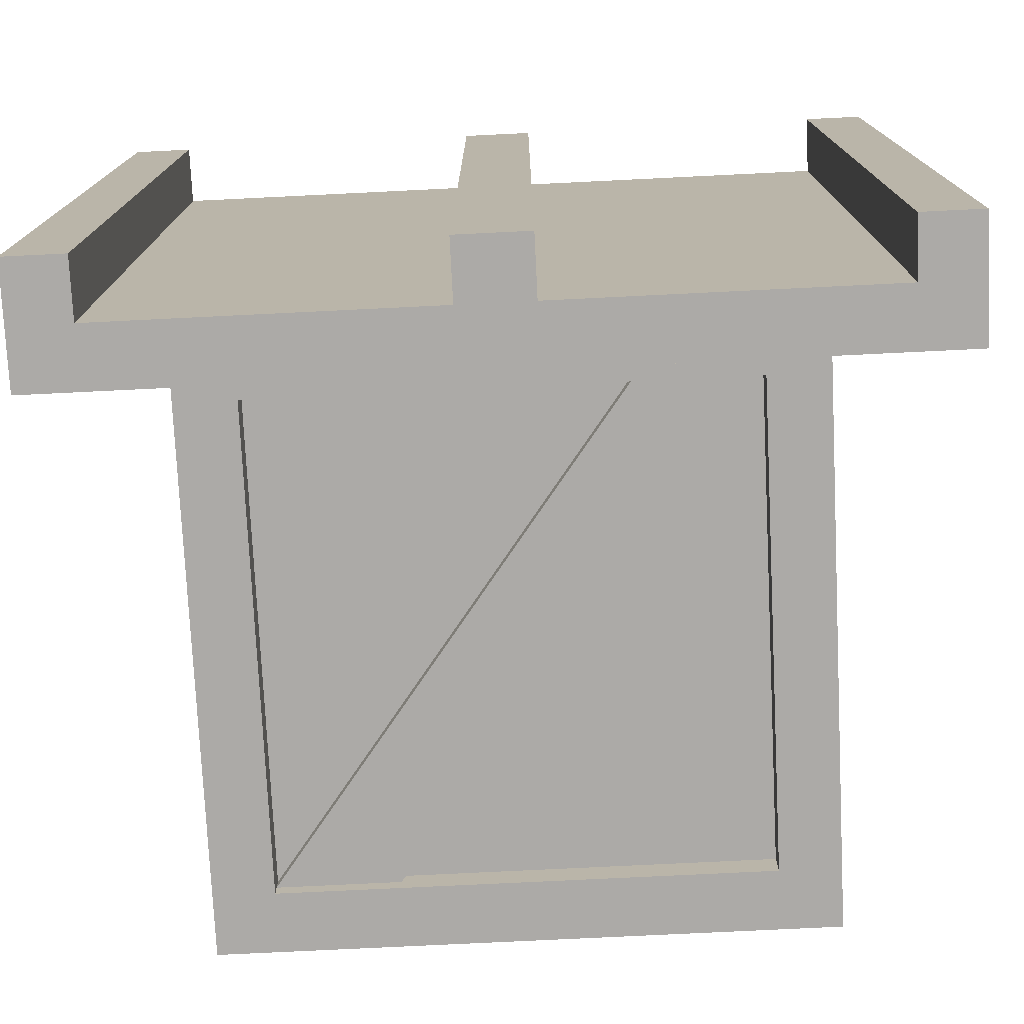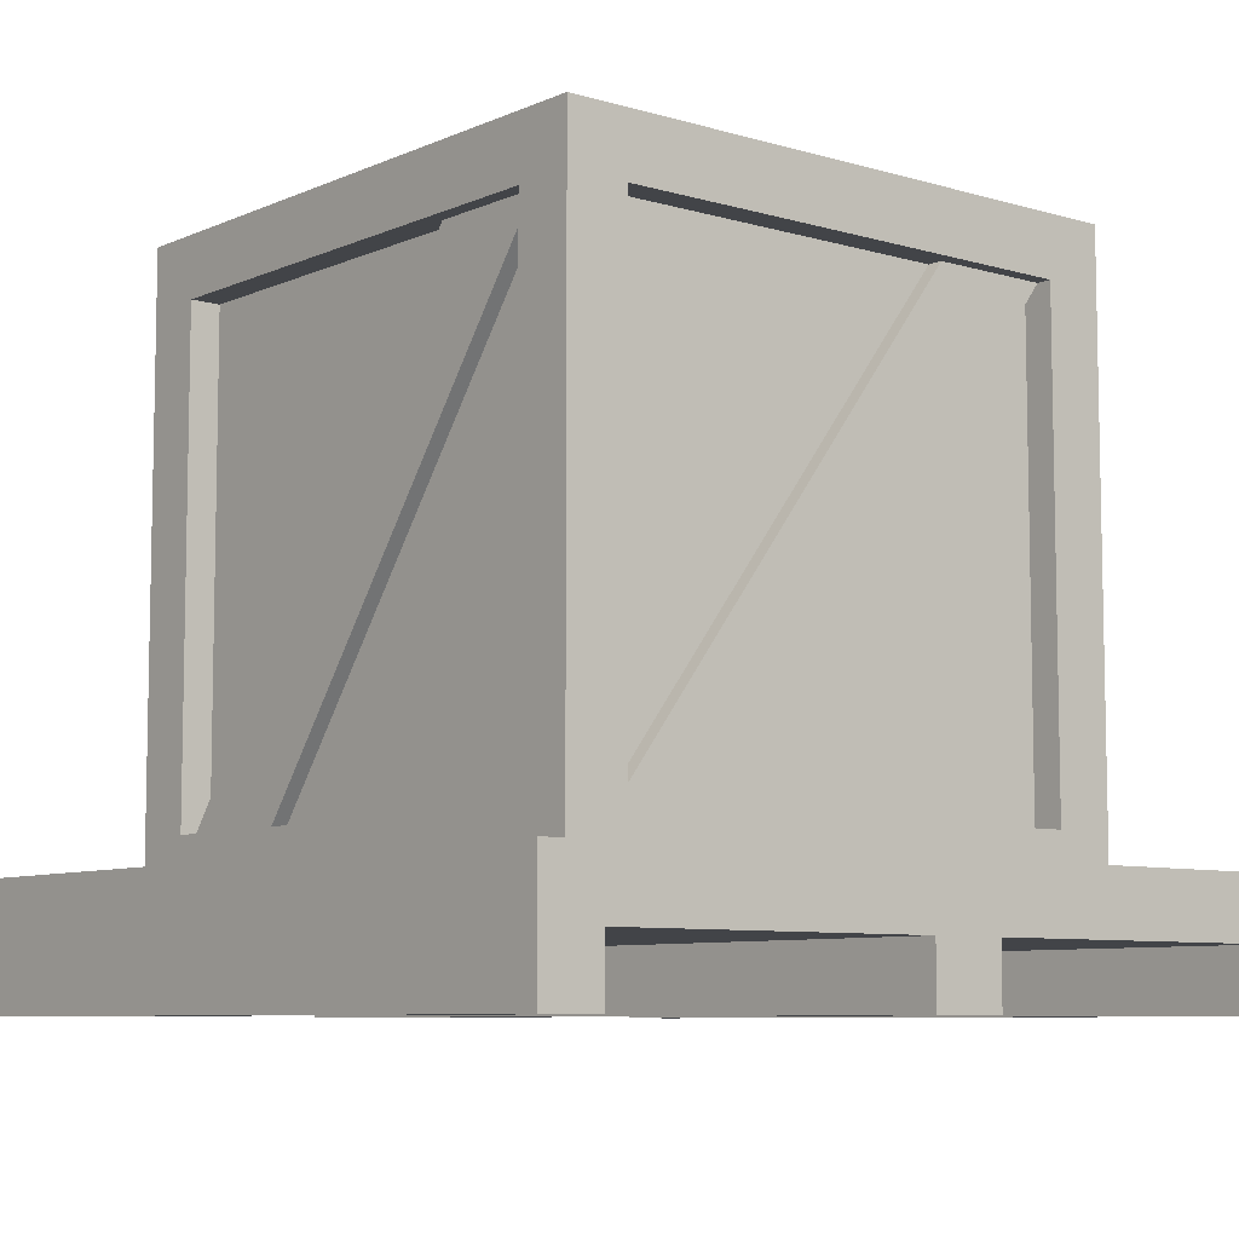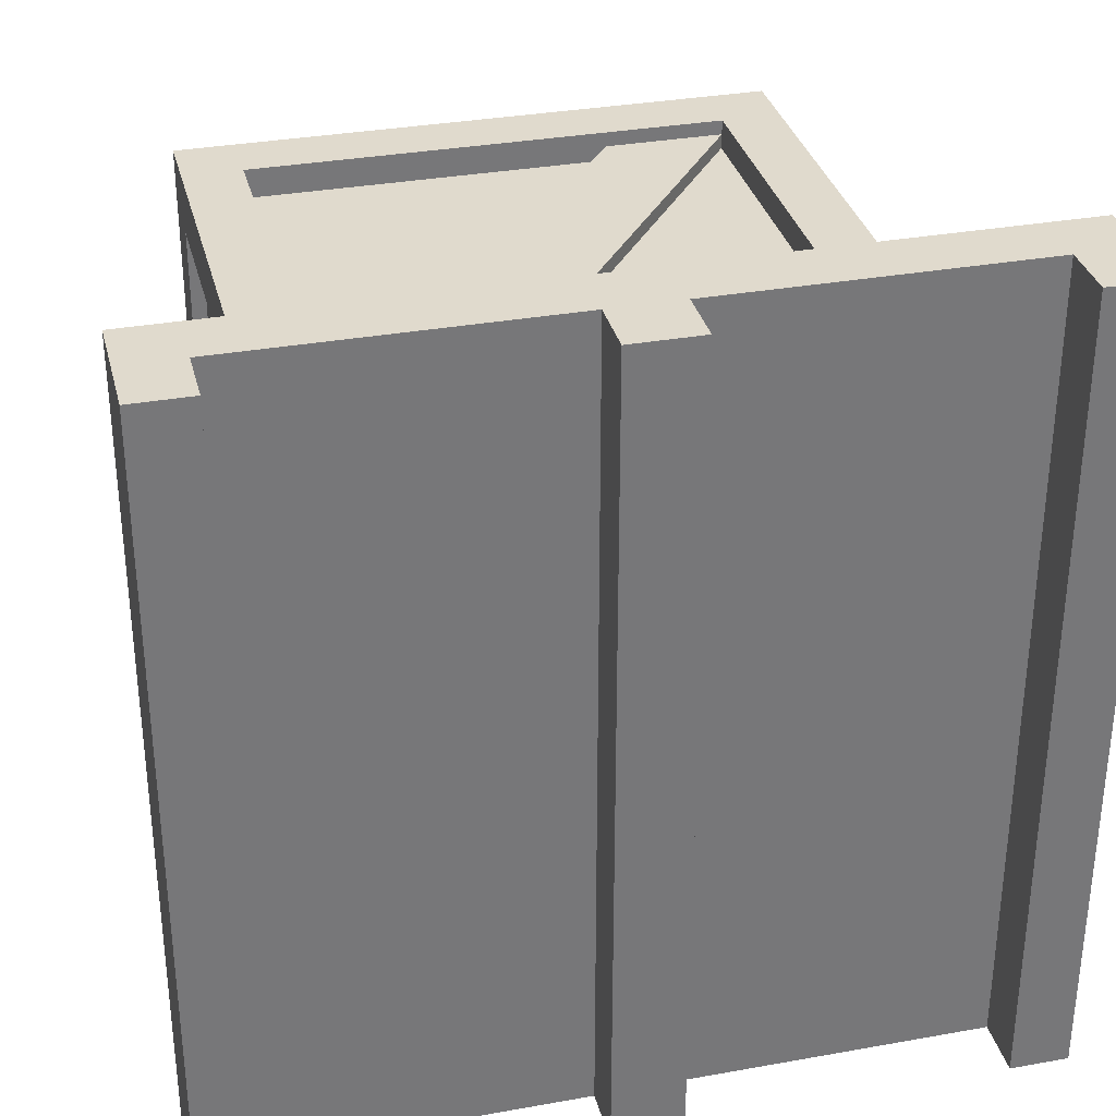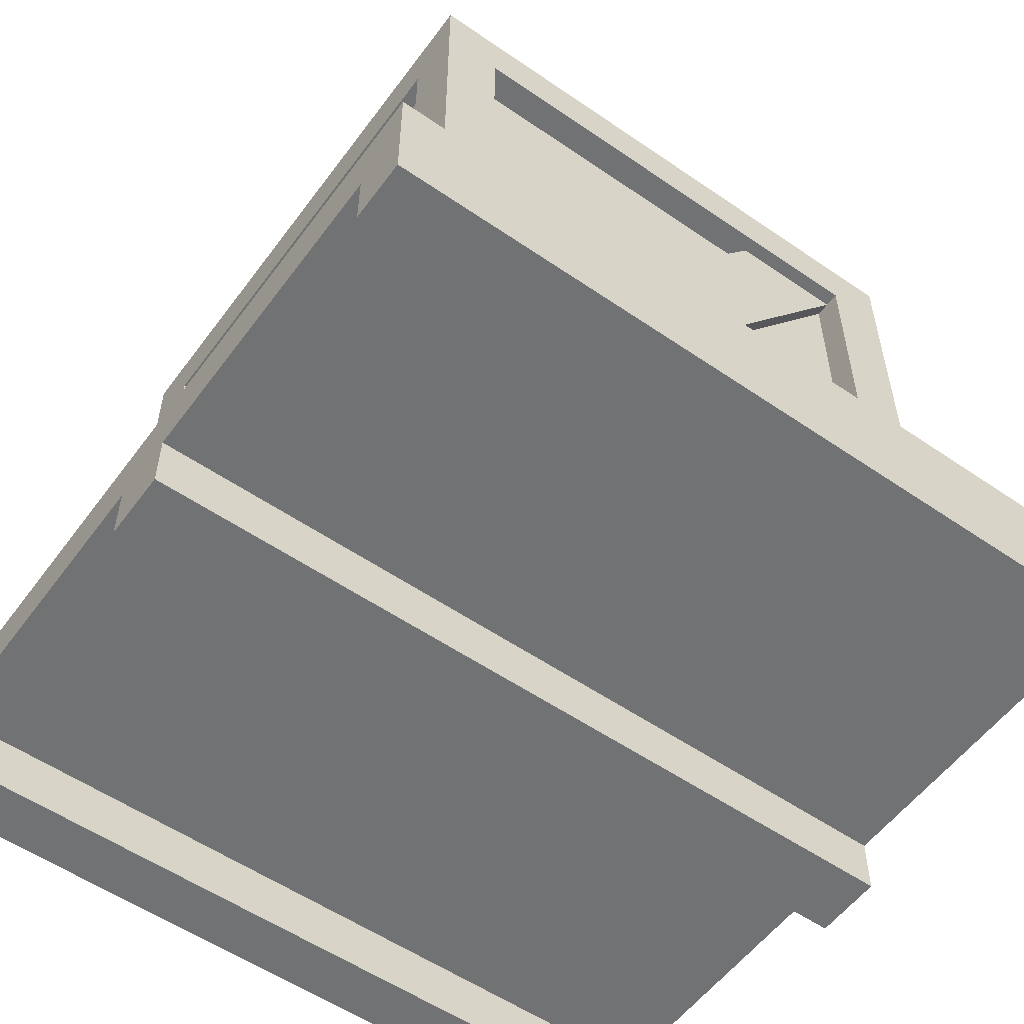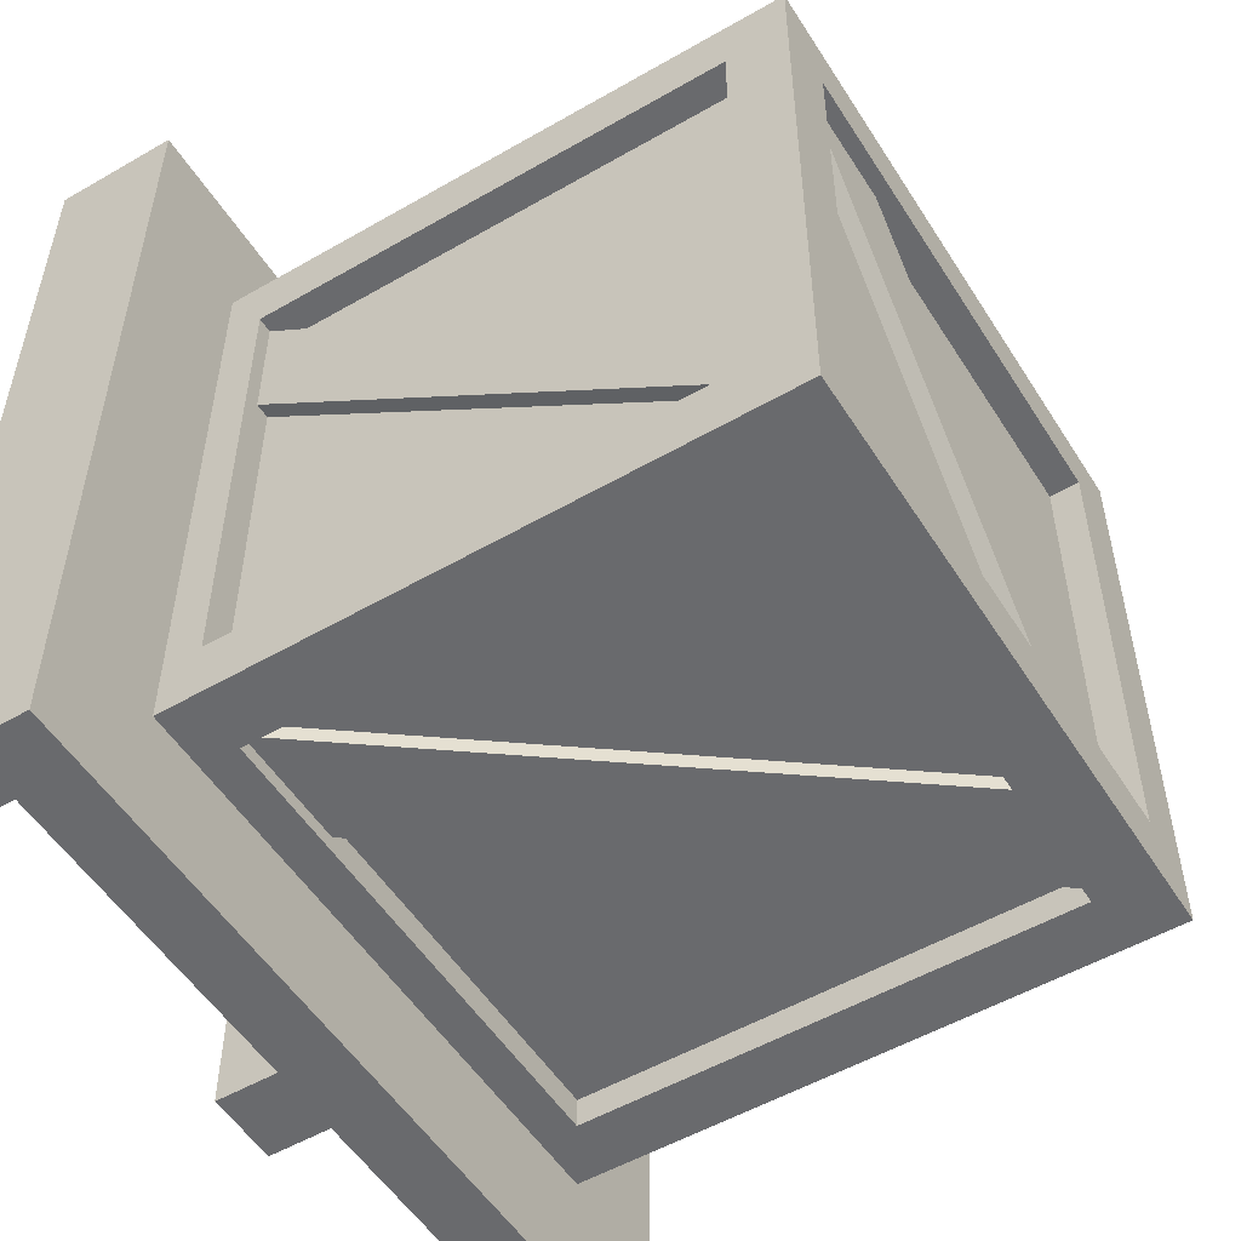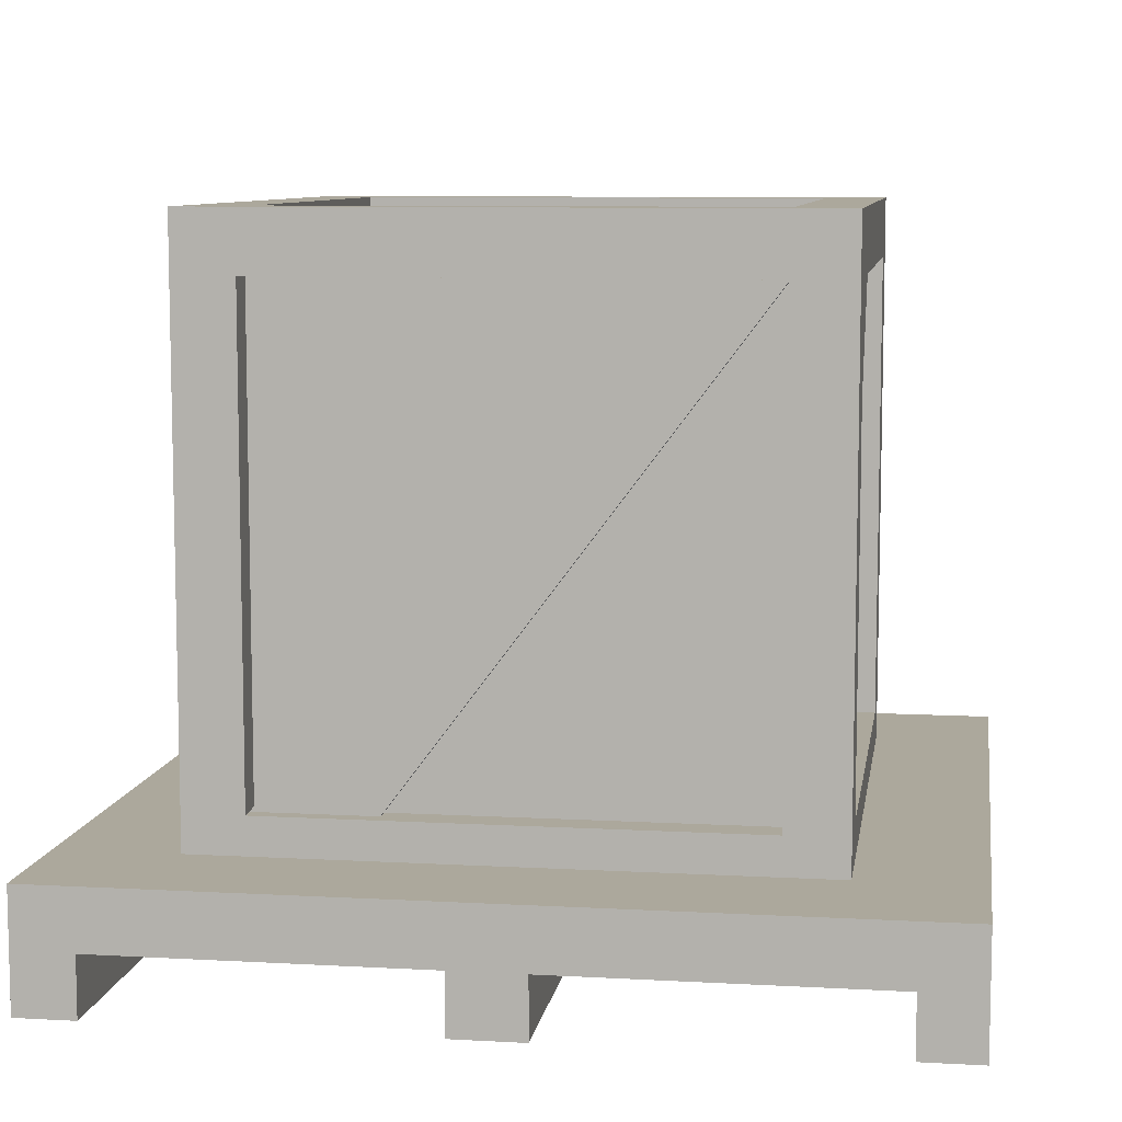
<metadata>
{"format":"obj","ext":"obj","renderer":"f3d","projection":"perspective","resolution":1024,"background":"white","views":[{"elev":-76.0,"azim":2.8,"up":"+Z"},{"elev":-7.7,"azim":140.4,"up":"+Y"},{"elev":33.0,"azim":-13.9,"up":"+Z"},{"elev":-55.5,"azim":-125.9,"up":"+Y"},{"elev":-53.1,"azim":121.7,"up":"+Z"},{"elev":8.5,"azim":8.6,"up":"+Y"}]}
</metadata>
<code>
g default
v -0.749 0.1092 0.749
v 0.749 0.1092 0.749
v 0.749 0.2162 0.749
v -0.749 0.2162 0.749
v -0.749 0.2162 -0.749
v 0.749 0.2162 -0.749
v 0.749 0.1092 -0.749
v -0.749 0.1092 -0.749
v 0.642 0.2162 0.749
v 0.642 0.2162 -0.749
v 0.642 0.1092 -0.749
v 0.642 0.1092 0.749
v -0.642 0.2162 0.749
v -0.642 0.2162 -0.749
v -0.642 0.1092 -0.749
v -0.642 0.1092 0.749
v 0.06419 0.1092 0.749
v -0.06419 0.1092 0.749
v 0.06419 0.2162 0.749
v -0.06419 0.2162 0.749
v 0.06419 0.2162 -0.749
v -0.06419 0.2162 -0.749
v 0.06419 0.1092 -0.749
v -0.06419 0.1092 -0.749
v -0.642 0.002201 -0.749
v -0.642 0.002201 0.749
v -0.749 0.002201 0.749
v -0.749 0.002201 -0.749
v 0.642 0.002201 0.749
v 0.749 0.002201 0.749
v 0.642 0.002201 -0.749
v 0.749 0.002201 -0.749
v 0.06419 0.002201 0.749
v -0.06419 0.002201 0.749
v -0.06419 0.002201 -0.749
v 0.06419 0.002201 -0.749
v -0.535 0.1761 0.535
v 0.535 0.1761 0.535
v -0.535 1.246 0.535
v 0.535 1.246 0.535
v -0.535 1.246 -0.535
v 0.535 1.246 -0.535
v -0.535 0.1761 -0.535
v 0.535 0.1761 -0.535
v -0.428 0.2831 0.535
v 0.428 0.2831 0.535
v 0.428 1.139 0.535
v -0.428 1.139 0.535
v -0.428 1.139 -0.535
v 0.428 1.139 -0.535
v 0.428 0.2831 -0.535
v -0.428 0.2831 -0.535
v 0.535 0.2831 -0.428
v 0.535 0.2831 0.428
v 0.535 1.139 -0.428
v 0.535 1.139 0.428
v -0.535 0.2831 -0.428
v -0.535 0.2831 0.428
v -0.535 1.139 0.428
v -0.535 1.139 -0.428
v -0.428 1.246 0.428
v 0.428 1.246 0.428
v 0.428 1.246 -0.428
v -0.428 1.246 -0.428
v -0.428 0.2831 0.4815
v 0.428 0.2831 0.4815
v 0.428 1.139 0.4815
v -0.428 1.139 0.4815
v -0.428 1.193 0.428
v 0.428 1.193 0.428
v 0.428 1.193 -0.428
v -0.428 1.193 -0.428
v -0.428 1.139 -0.4815
v 0.428 1.139 -0.4815
v 0.428 0.2831 -0.4815
v -0.428 0.2831 -0.4815
v 0.4815 0.2831 -0.428
v 0.4815 0.2831 0.428
v 0.4815 1.139 -0.428
v 0.4815 1.139 0.428
v -0.4815 0.2831 -0.428
v -0.4815 0.2831 0.428
v -0.4815 1.139 0.428
v -0.4815 1.139 -0.428
v -0.428 0.2831 0.5082
v -0.214 0.2831 0.5082
v 0.214 1.139 0.5082
v 0.428 1.139 0.5082
v 0.214 1.139 0.4815
v 0.428 1.139 0.4815
v -0.428 0.2831 0.4815
v -0.214 0.2831 0.4815
v 0.5083 0.2831 0.428
v 0.5083 0.2831 0.214
v 0.5083 1.139 -0.214
v 0.5083 1.139 -0.428
v 0.4815 1.139 -0.214
v 0.4815 1.139 -0.428
v 0.4815 0.2831 0.428
v 0.4815 0.2831 0.214
v 0.428 0.2831 -0.5082
v 0.214 0.2831 -0.5082
v -0.214 1.139 -0.5082
v -0.428 1.139 -0.5082
v -0.214 1.139 -0.4815
v -0.428 1.139 -0.4815
v 0.428 0.2831 -0.4815
v 0.214 0.2831 -0.4815
v -0.5083 0.2831 -0.428
v -0.5083 0.2831 -0.214
v -0.5083 1.139 0.214
v -0.5083 1.139 0.428
v -0.4815 1.139 0.214
v -0.4815 1.139 0.428
v -0.4815 0.2831 -0.428
v -0.4815 0.2831 -0.214
v -0.428 1.193 -0.428
v -0.214 1.193 -0.428
v 0.214 1.193 0.428
v 0.428 1.193 0.428
v 0.214 1.219 0.428
v 0.428 1.219 0.428
v -0.428 1.219 -0.428
v -0.214 1.219 -0.428
g Crate_Palette_2:Crate_Palette_2
f 1 16 4
f 4 16 13
f 5 14 8
f 8 14 15
f 2 7 3
f 3 7 6
f 8 1 5
f 5 1 4
f 4 13 5
f 5 13 14
f 25 26 28
f 28 26 27
f 10 9 6
f 6 9 3
f 11 10 7
f 7 10 6
f 30 29 32
f 32 29 31
f 9 12 3
f 3 12 2
f 36 33 35
f 35 33 34
f 17 19 18
f 18 19 20
f 20 19 22
f 22 19 21
f 21 23 22
f 22 23 24
f 17 12 19
f 19 12 9
f 21 19 10
f 10 19 9
f 23 21 11
f 11 21 10
f 12 17 11
f 11 17 23
f 13 20 14
f 14 20 22
f 15 14 24
f 24 14 22
f 24 18 15
f 15 18 16
f 13 16 20
f 20 16 18
f 15 16 25
f 25 16 26
f 16 1 26
f 26 1 27
f 1 8 27
f 27 8 28
f 8 15 28
f 28 15 25
f 2 12 30
f 30 12 29
f 12 11 29
f 29 11 31
f 11 7 31
f 31 7 32
f 7 2 32
f 32 2 30
f 33 17 34
f 34 17 18
f 18 24 34
f 34 24 35
f 23 36 24
f 24 36 35
f 23 17 36
f 36 17 33
f 68 65 67
f 67 65 66
f 69 70 72
f 72 70 71
f 76 73 75
f 75 73 74
f 80 78 79
f 79 78 77
f 82 83 81
f 81 83 84
f 45 37 46
f 46 37 38
f 38 40 46
f 46 40 47
f 40 39 47
f 47 39 48
f 39 37 48
f 48 37 45
f 49 41 50
f 50 41 42
f 42 44 50
f 50 44 51
f 43 52 44
f 44 52 51
f 43 41 52
f 52 41 49
f 54 38 53
f 53 38 44
f 44 42 53
f 53 42 55
f 40 56 42
f 42 56 55
f 40 38 56
f 56 38 54
f 37 58 43
f 43 58 57
f 37 39 58
f 58 39 59
f 59 39 60
f 60 39 41
f 41 43 60
f 60 43 57
f 61 39 62
f 62 39 40
f 62 40 63
f 63 40 42
f 41 64 42
f 42 64 63
f 39 61 41
f 41 61 64
f 65 45 66
f 66 45 46
f 46 47 66
f 66 47 67
f 48 68 47
f 47 68 67
f 48 45 68
f 68 45 65
f 69 61 70
f 70 61 62
f 70 62 71
f 71 62 63
f 64 72 63
f 63 72 71
f 61 69 64
f 64 69 72
f 73 49 74
f 74 49 50
f 50 51 74
f 74 51 75
f 52 76 51
f 51 76 75
f 52 49 76
f 76 49 73
f 78 54 77
f 77 54 53
f 53 55 77
f 77 55 79
f 56 80 55
f 55 80 79
f 56 54 80
f 80 54 78
f 58 82 57
f 57 82 81
f 58 59 82
f 82 59 83
f 83 59 84
f 84 59 60
f 60 57 84
f 84 57 81
f 85 86 87
f 87 86 88
f 87 88 89
f 89 88 90
f 90 92 89
f 89 92 91
f 91 92 85
f 85 92 86
f 86 92 88
f 88 92 90
f 91 85 89
f 89 85 87
f 93 94 95
f 95 94 96
f 95 96 97
f 97 96 98
f 98 100 97
f 97 100 99
f 99 100 93
f 93 100 94
f 94 100 96
f 96 100 98
f 99 93 97
f 97 93 95
f 101 102 103
f 103 102 104
f 103 104 105
f 105 104 106
f 106 108 105
f 105 108 107
f 107 108 101
f 101 108 102
f 102 108 104
f 104 108 106
f 107 101 105
f 105 101 103
f 109 110 111
f 111 110 112
f 111 112 113
f 113 112 114
f 114 116 113
f 113 116 115
f 115 116 109
f 109 116 110
f 110 116 112
f 112 116 114
f 115 109 113
f 113 109 111
f 117 118 119
f 119 118 120
f 119 120 121
f 121 120 122
f 122 124 121
f 121 124 123
f 123 124 117
f 117 124 118
f 118 124 120
f 120 124 122
f 123 117 121
f 121 117 119

</code>
